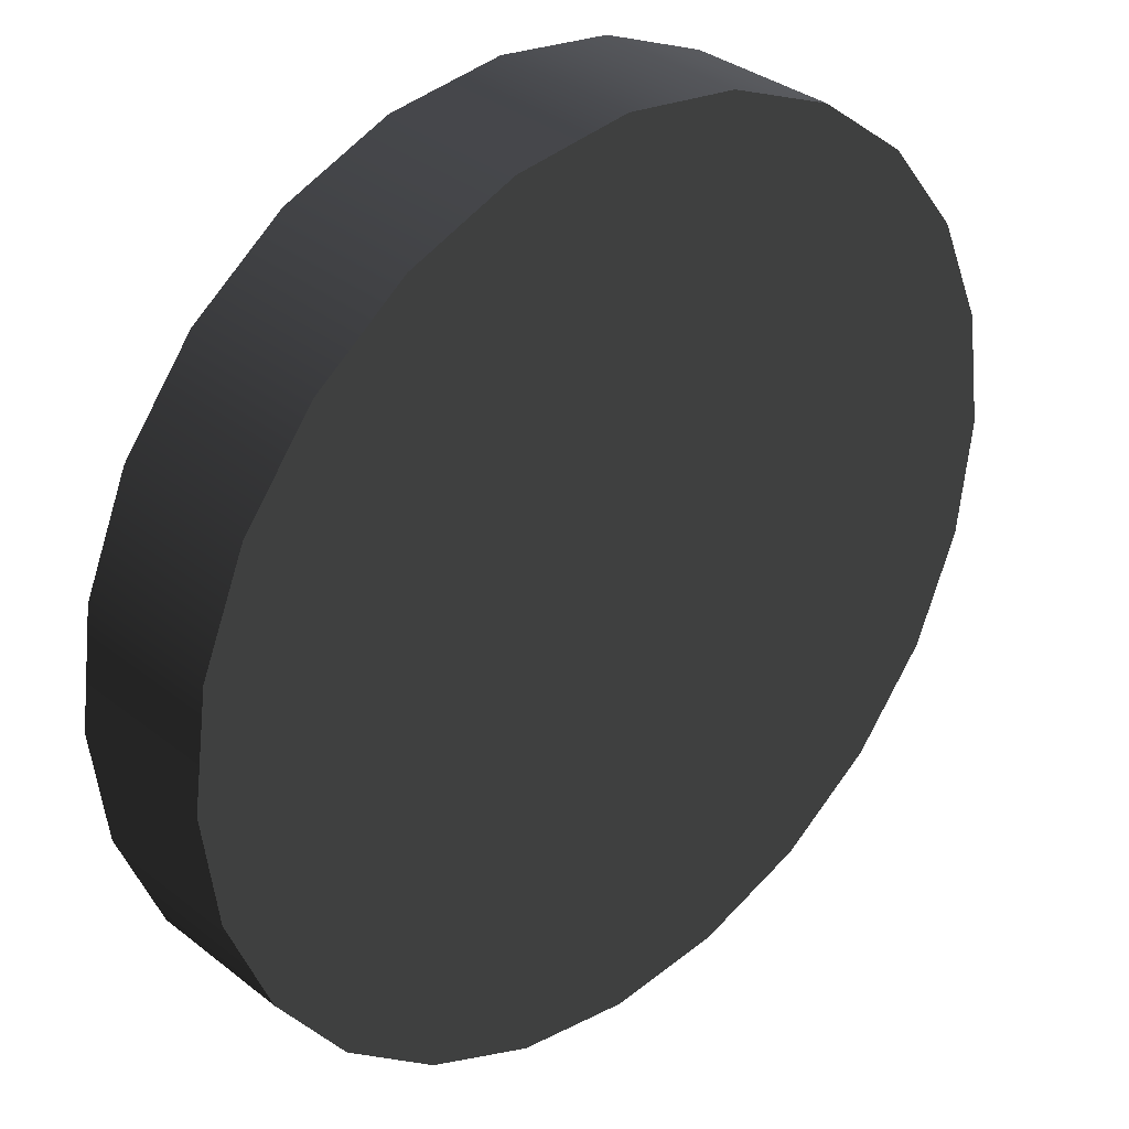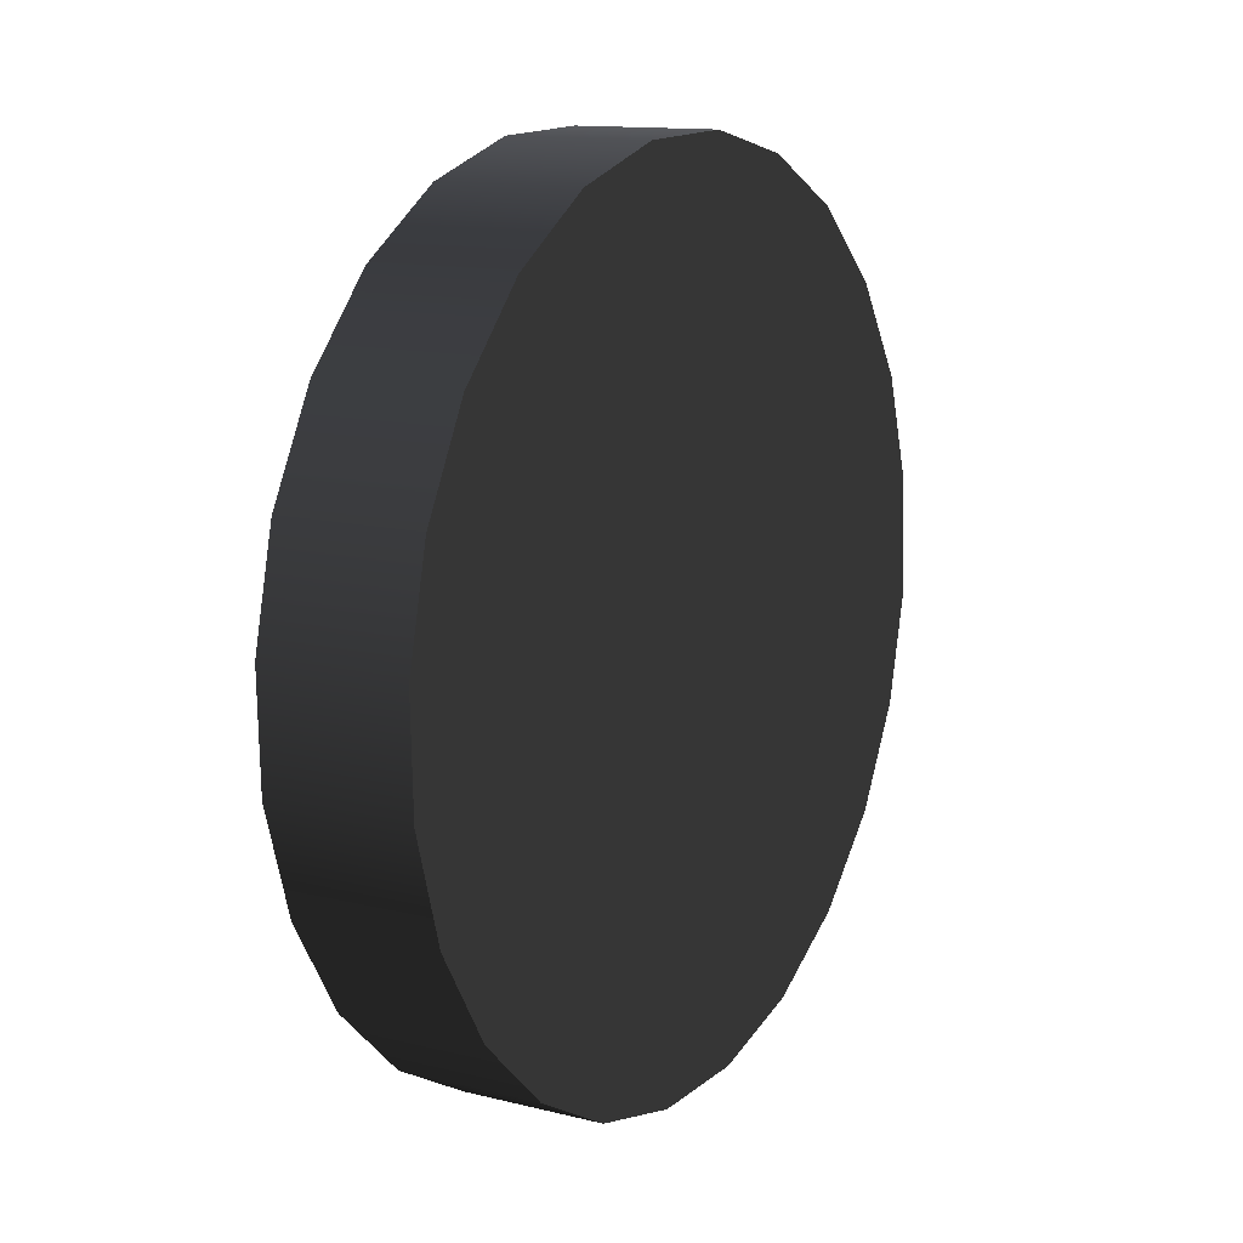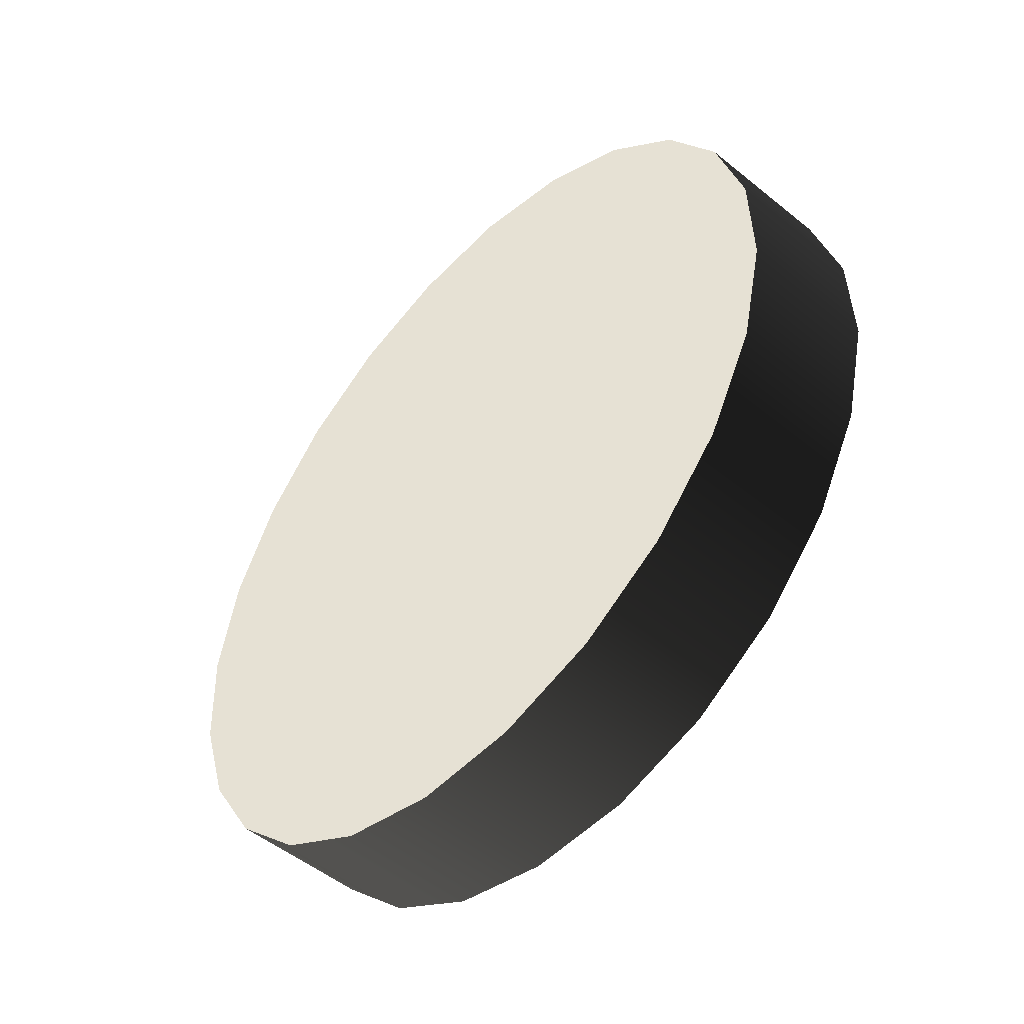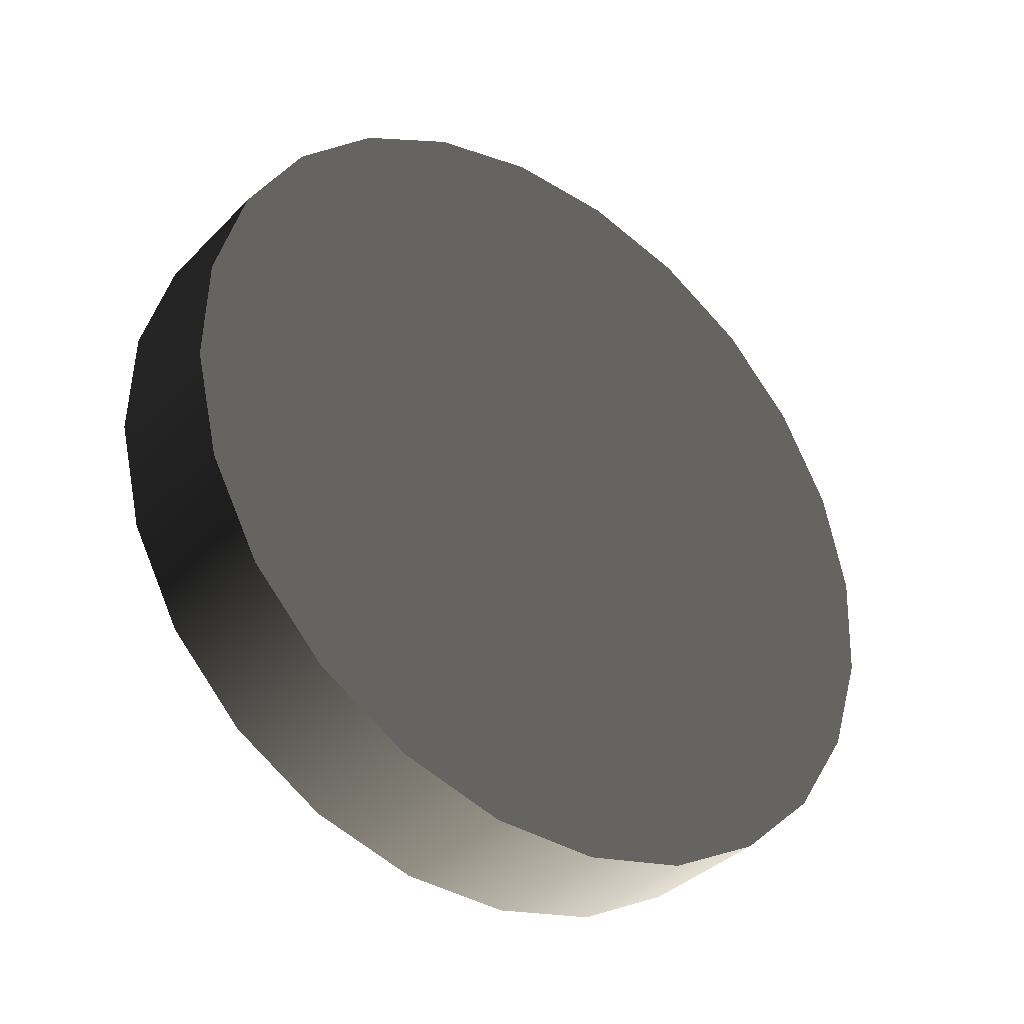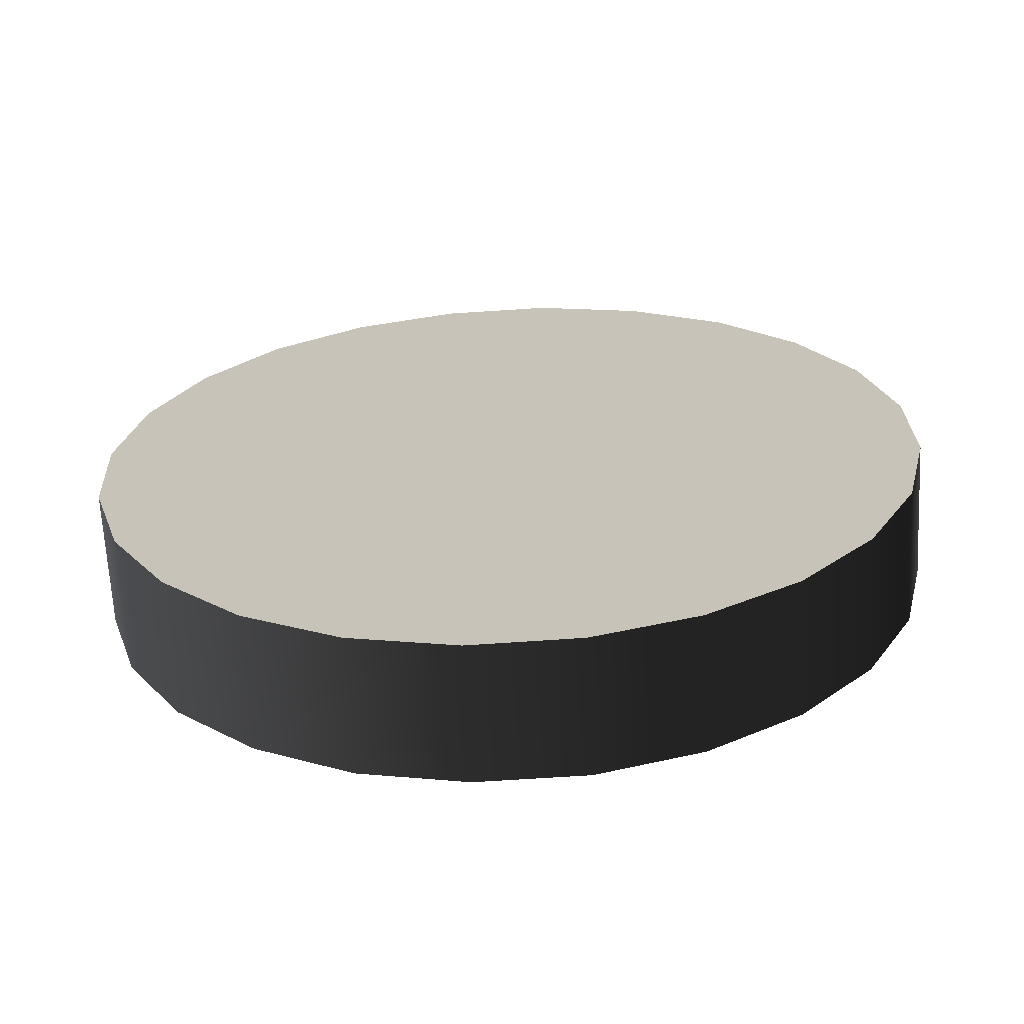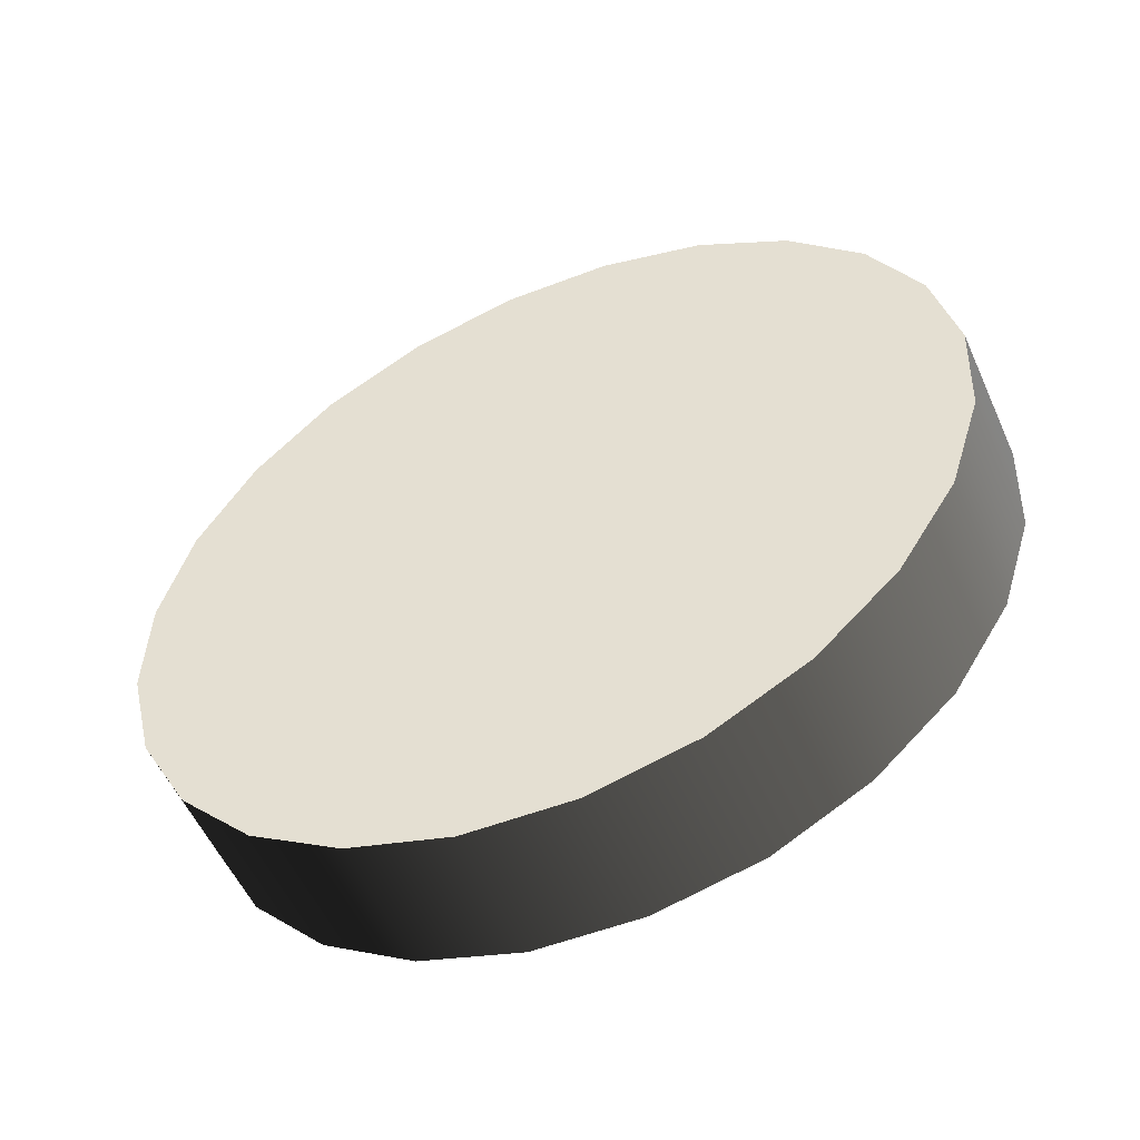
<metadata>
{"format":"obj","ext":"obj","renderer":"f3d","projection":"perspective","resolution":1024,"background":"white","views":[{"elev":-74.4,"azim":162.2,"up":"+Z"},{"elev":12.3,"azim":165.8,"up":"+Y"},{"elev":-49.4,"azim":-87.2,"up":"+Y"},{"elev":-35.6,"azim":7.7,"up":"+Y"},{"elev":-64.8,"azim":-132.1,"up":"+Y"},{"elev":-54.0,"azim":68.7,"up":"+Y"}]}
</metadata>
<code>
o Group_369__147223__temp_Group_369__147223_.020
v 0.002635 0.000304 -0.00188
v 0.002614 -0.000532 -0.001857
v 0.001857 -0.000532 -0.002614
v 0.001878 0.000304 -0.002634
v 0.002439 -0.001332 -0.001684
v 0.001685 -0.001332 -0.002439
v 0.002127 -0.002041 -0.001369
v 0.00137 -0.002041 -0.002126
v 0.001692 -0.002612 -0.000938
v 0.000938 -0.002612 -0.001692
v 0.001169 -0.003006 -0.000414
v 0.000415 -0.003006 -0.001171
v 0.000592 -0.003191 0.000162
v -0.000162 -0.003191 -0.000592
v 3e-06 -0.003163 0.000754
v -0.000754 -0.003163 -3e-06
v -0.000563 -0.002917 0.00132
v -0.00132 -0.002917 0.000563
v -0.001066 -0.002472 0.001821
v -0.001821 -0.002472 0.001066
v -0.00147 -0.00186 0.002225
v -0.002224 -0.00186 0.00147
v -0.001747 -0.001121 0.002501
v -0.002501 -0.001121 0.001747
v -0.001879 -0.000306 0.002636
v -0.002636 -0.000306 0.001879
v -0.001859 0.00053 0.002613
v -0.002613 0.00053 0.001859
v -0.001686 0.00133 0.002441
v -0.00244 0.00133 0.001684
v -0.001371 0.002041 0.002126
v -0.002125 0.002041 0.001371
v -0.000937 0.00261 0.001694
v -0.001694 0.00261 0.000937
v -0.000416 0.003004 0.001171
v -0.00117 0.003004 0.000416
v 0.000163 0.003192 0.000594
v -0.000594 0.003192 -0.000163
v 0.000752 0.003161 2e-06
v -2e-06 0.003161 -0.000752
v 0.001319 0.002918 -0.000564
v 0.000564 0.002918 -0.001319
v 0.001822 0.002473 -0.001065
v 0.001065 0.002473 -0.001822
v 0.002223 0.001861 -0.001469
v 0.001469 0.001861 -0.002225
v 0.002502 0.001119 -0.001745
v 0.001746 0.001119 -0.002502
f 1 2 3 4
f 2 5 6 3
f 5 7 8 6
f 7 9 10 8
f 9 11 12 10
f 11 13 14 12
f 15 16 14 13
f 17 18 16 15
f 19 20 18 17
f 21 22 20 19
f 23 24 22 21
f 25 26 24 23
f 25 27 28 26
f 27 29 30 28
f 29 31 32 30
f 31 33 34 32
f 33 35 36 34
f 35 37 38 36
f 38 37 39 40
f 40 39 41 42
f 42 41 43 44
f 44 43 45 46
f 46 45 47 48
f 17 23 21 19
f 23 17 15 25
f 25 15 13 27
f 27 13 11 29
f 29 11 9 31
f 31 9 7 33
f 33 7 5 35
f 35 5 2 37
f 37 2 1 39
f 39 1 47 41
f 41 47 45 43
f 48 47 1 4
f 22 24 18 20
f 18 24 26 16
f 16 26 28 14
f 14 28 30 12
f 12 30 32 10
f 10 32 34 8
f 8 34 36 6
f 6 36 38 3
f 3 38 40 4
f 4 40 42 48
f 48 42 44 46

</code>
